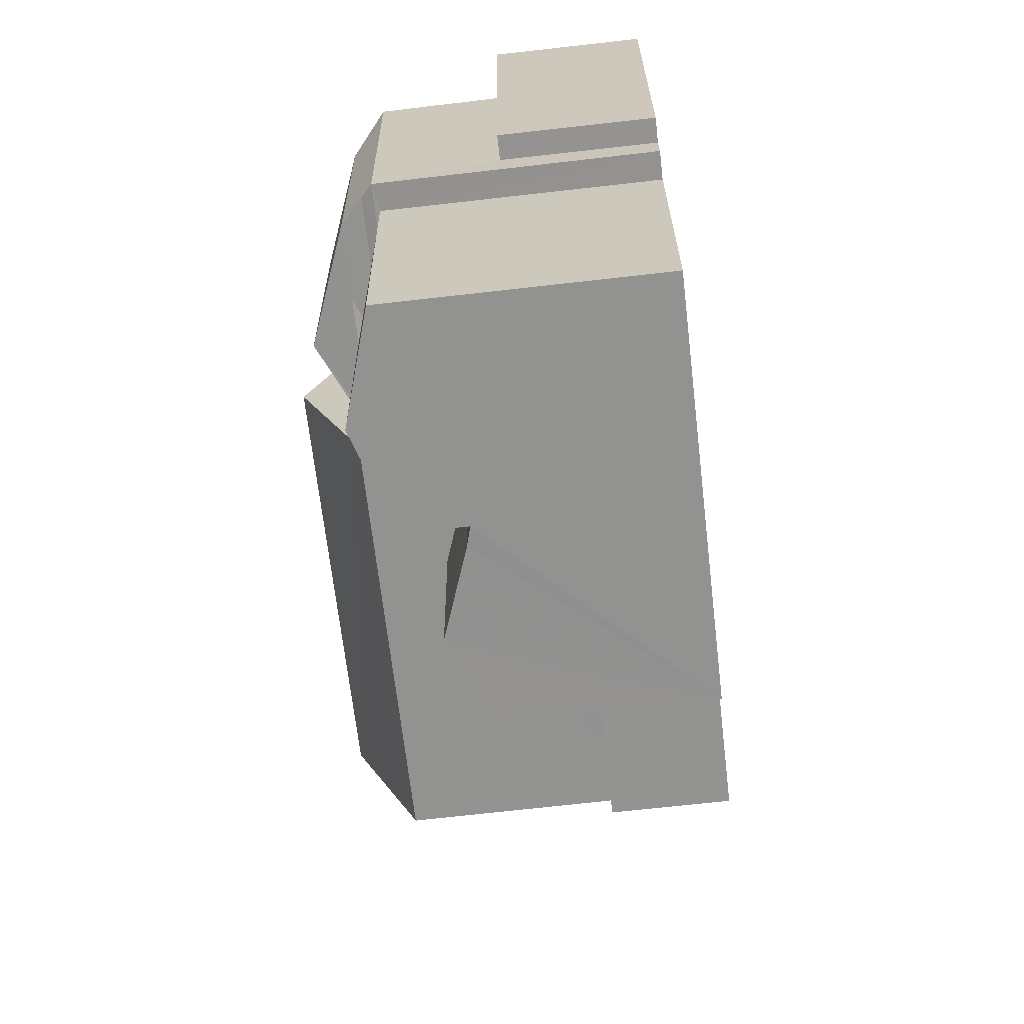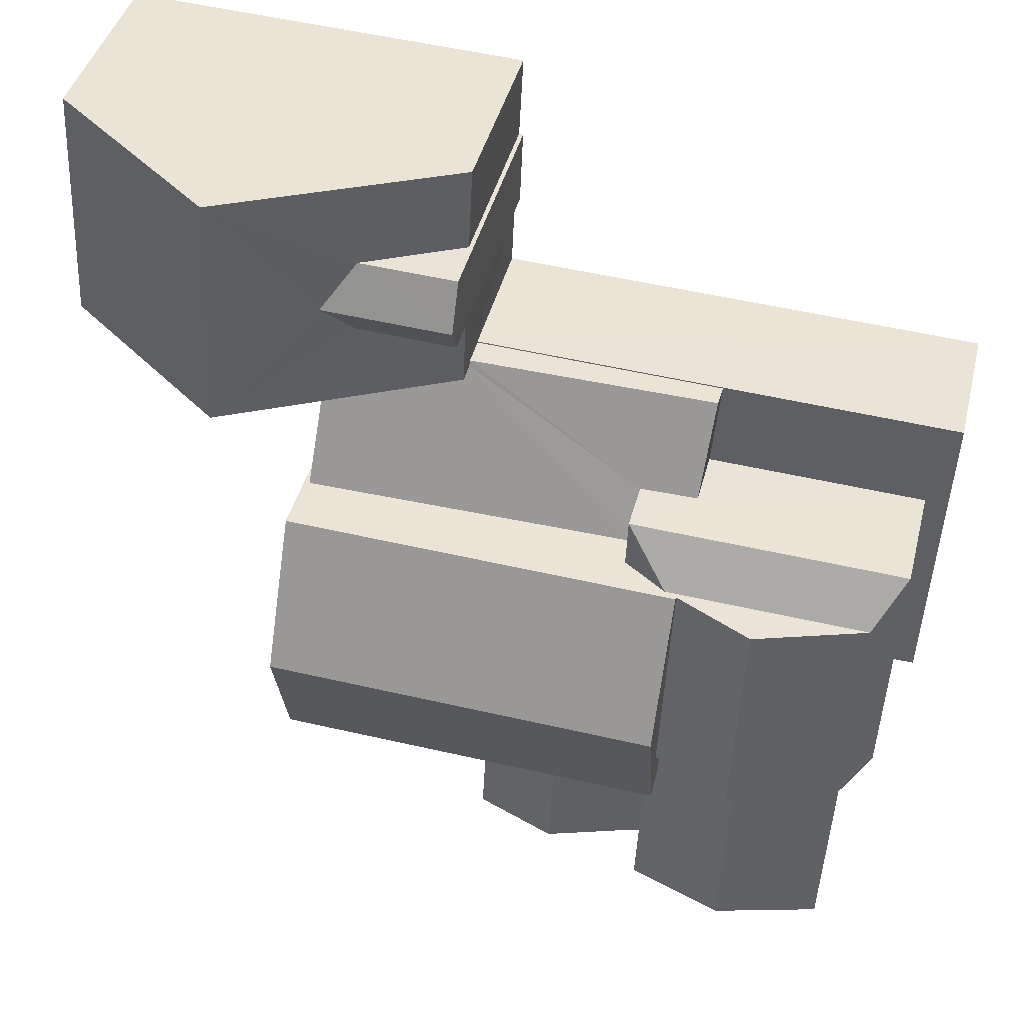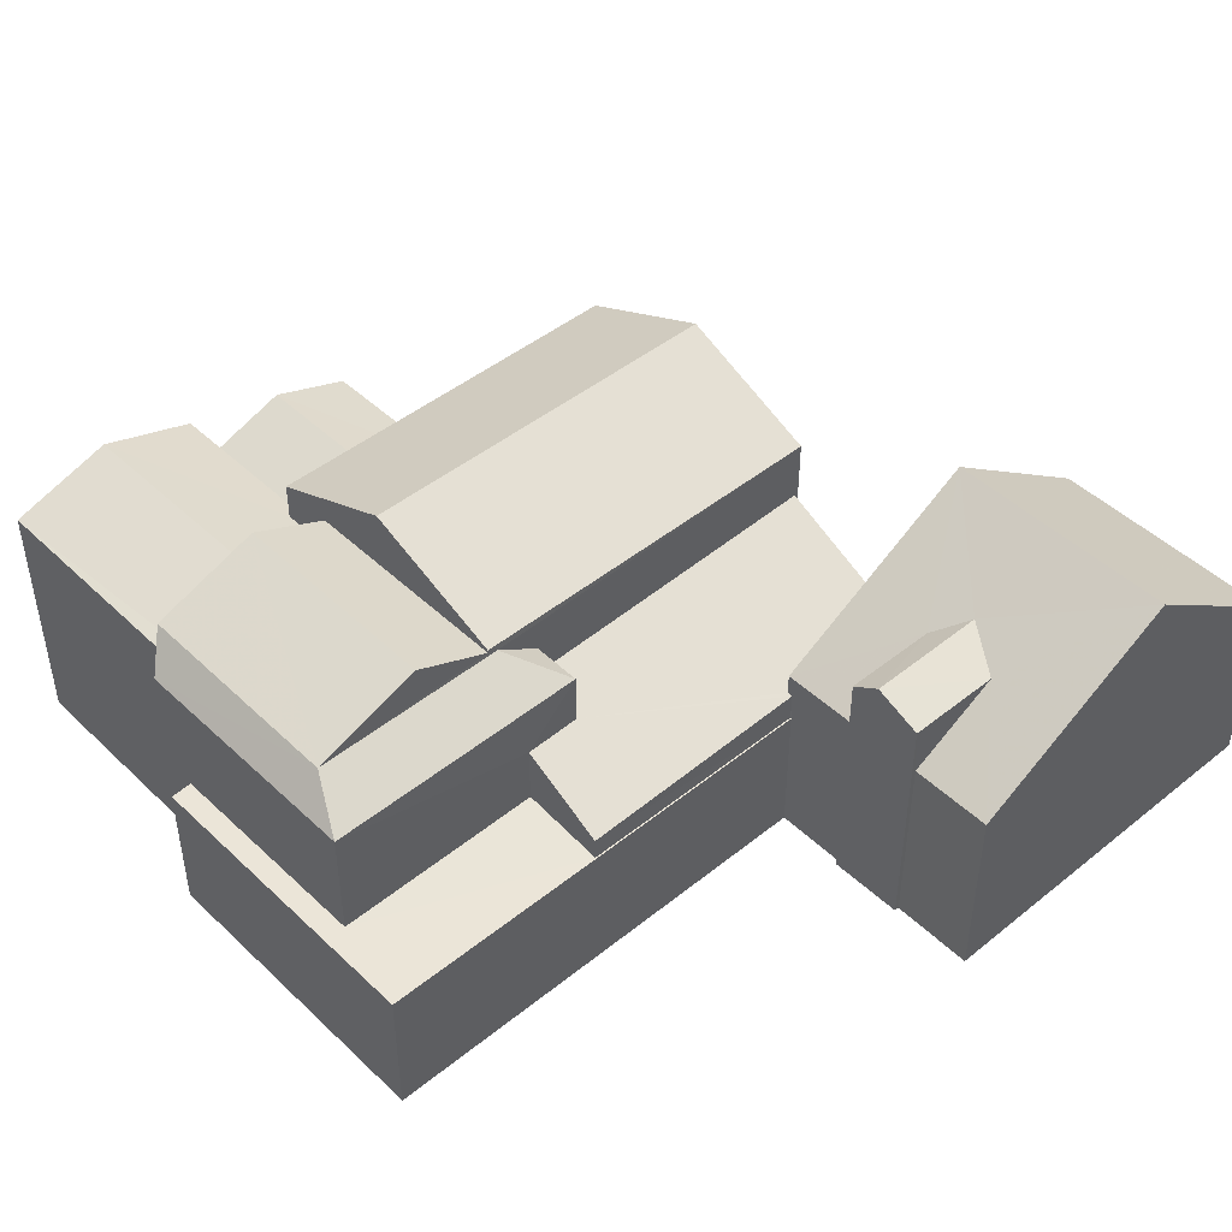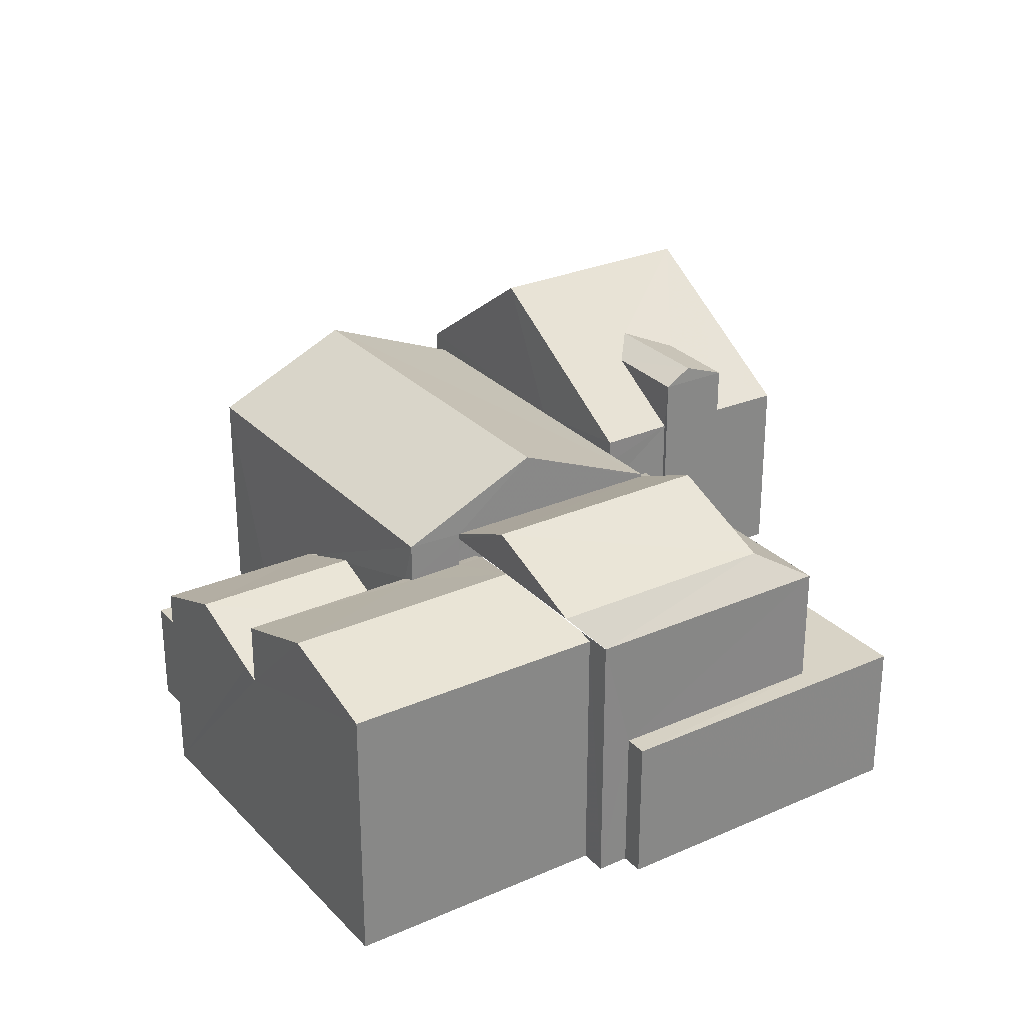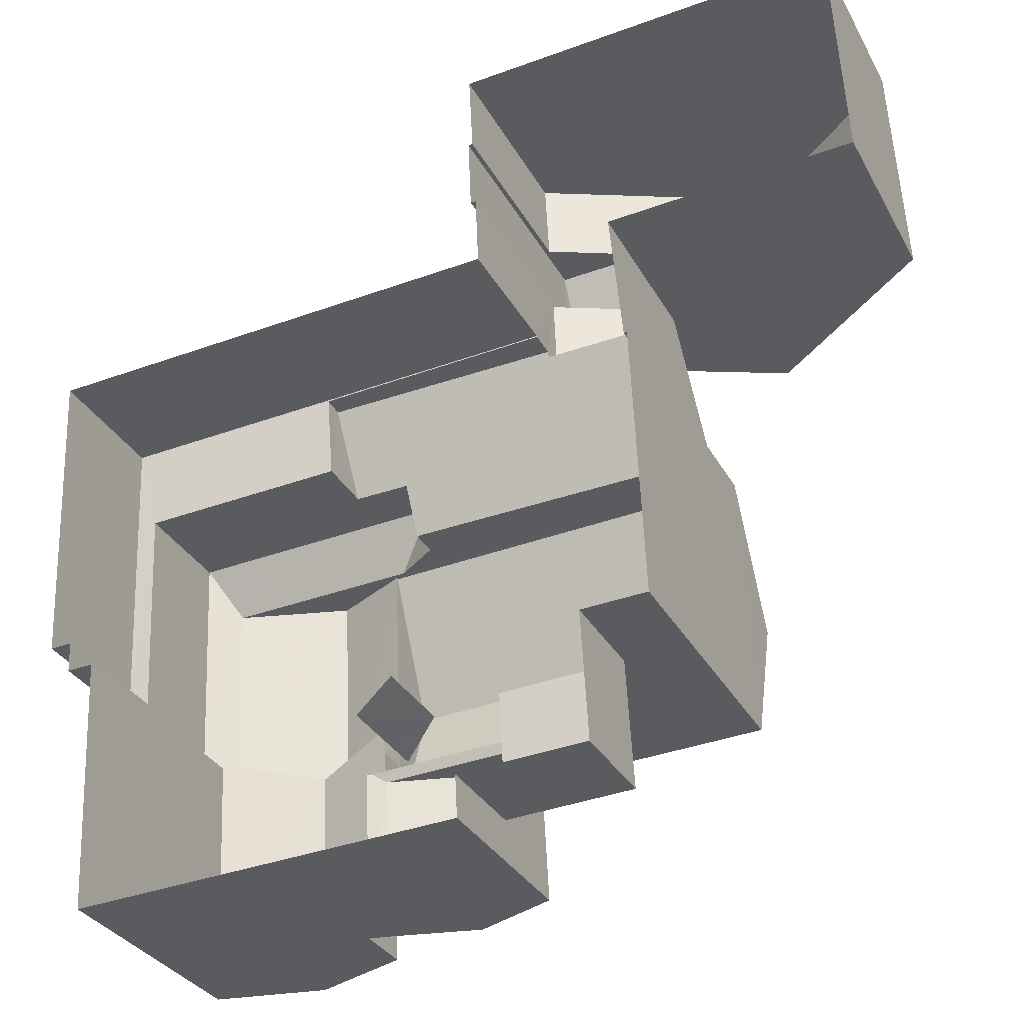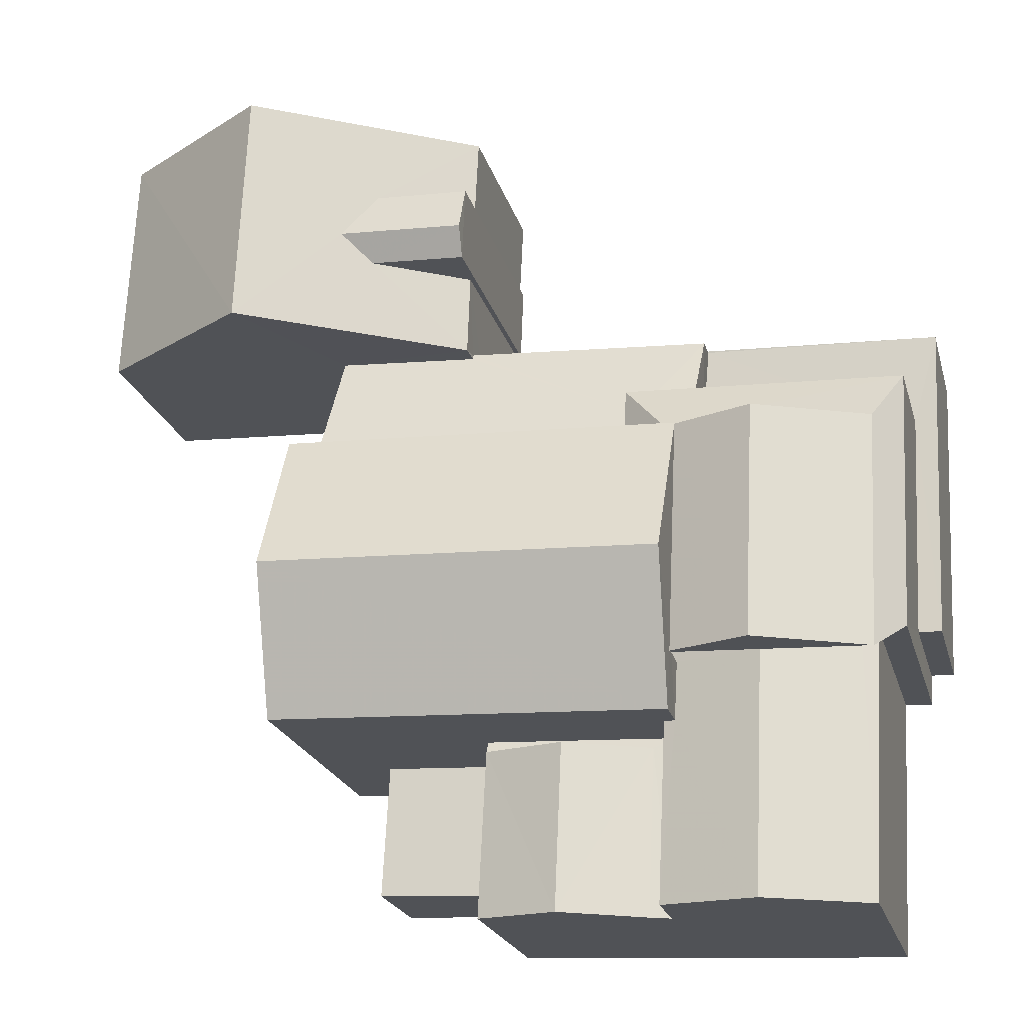
<metadata>
{"format":"obj","ext":"obj","renderer":"f3d","projection":"perspective","resolution":1024,"background":"white","views":[{"elev":-68.8,"azim":96.6,"up":"+Y"},{"elev":41.7,"azim":13.7,"up":"+Y"},{"elev":45.8,"azim":134.5,"up":"+Z"},{"elev":28.1,"azim":53.6,"up":"+Z"},{"elev":-31.9,"azim":-155.5,"up":"+Y"},{"elev":-21.4,"azim":14.3,"up":"+Y"}]}
</metadata>
<code>
v -3.731e+05 -1.035e+05 30.08
v -3.732e+05 -1.035e+05 30.08
v -3.732e+05 -1.035e+05 30.08
v -3.731e+05 -1.035e+05 30.08
v -3.731e+05 -1.035e+05 30.08
v -3.731e+05 -1.035e+05 30.08
v -3.731e+05 -1.035e+05 30.08
v -3.731e+05 -1.035e+05 30.08
v -3.732e+05 -1.035e+05 30.08
v -3.732e+05 -1.035e+05 30.08
v -3.732e+05 -1.035e+05 30.08
v -3.732e+05 -1.035e+05 30.08
v -3.732e+05 -1.035e+05 30.08
v -3.732e+05 -1.035e+05 30.08
v -3.732e+05 -1.035e+05 30.08
v -3.732e+05 -1.035e+05 30.08
v -3.732e+05 -1.035e+05 30.08
v -3.732e+05 -1.035e+05 30.08
v -3.732e+05 -1.035e+05 30.08
v -3.732e+05 -1.035e+05 30.08
v -3.732e+05 -1.035e+05 30.08
v -3.732e+05 -1.035e+05 30.08
v -3.731e+05 -1.035e+05 37.82
v -3.731e+05 -1.035e+05 37.82
v -3.731e+05 -1.035e+05 38.76
v -3.731e+05 -1.035e+05 38.76
v -3.732e+05 -1.035e+05 36.15
v -3.732e+05 -1.035e+05 35.36
v -3.732e+05 -1.035e+05 36.15
v -3.732e+05 -1.035e+05 35.36
v -3.731e+05 -1.035e+05 37.89
v -3.732e+05 -1.035e+05 37.89
v -3.732e+05 -1.035e+05 39.48
v -3.731e+05 -1.035e+05 39.48
v -3.732e+05 -1.035e+05 36.3
v -3.732e+05 -1.035e+05 36.07
v -3.732e+05 -1.035e+05 34.68
v -3.732e+05 -1.035e+05 34.77
v -3.732e+05 -1.035e+05 35.51
v -3.731e+05 -1.035e+05 35.47
v -3.731e+05 -1.035e+05 34.46
v -3.732e+05 -1.035e+05 34.63
v -3.732e+05 -1.035e+05 37.89
v -3.731e+05 -1.035e+05 37.89
v -3.731e+05 -1.035e+05 36.79
v -3.731e+05 -1.035e+05 36.91
v -3.731e+05 -1.035e+05 36.79
v -3.731e+05 -1.035e+05 37.63
v -3.731e+05 -1.035e+05 37.63
v -3.732e+05 -1.035e+05 35.22
v -3.731e+05 -1.035e+05 35.22
v -3.732e+05 -1.035e+05 35.25
v -3.732e+05 -1.035e+05 36.68
v -3.732e+05 -1.035e+05 37.16
v -3.732e+05 -1.035e+05 36.68
v -3.732e+05 -1.035e+05 37.16
v -3.732e+05 -1.035e+05 35.27
v -3.732e+05 -1.035e+05 35.27
v -3.732e+05 -1.035e+05 38.56
v -3.732e+05 -1.035e+05 38.56
v -3.731e+05 -1.035e+05 34.33
v -3.732e+05 -1.035e+05 34.33
v -3.731e+05 -1.035e+05 34.63
v -3.731e+05 -1.035e+05 37.68
v -3.731e+05 -1.035e+05 36.91
v -3.732e+05 -1.035e+05 36.91
v -3.731e+05 -1.035e+05 36.91
v -3.731e+05 -1.035e+05 37.68
v -3.731e+05 -1.035e+05 37.68
v -3.731e+05 -1.035e+05 37.68
v -3.731e+05 -1.035e+05 36.91
v -3.732e+05 -1.035e+05 36.91
v -3.731e+05 -1.035e+05 37.68
v -3.732e+05 -1.035e+05 33.85
v -3.731e+05 -1.035e+05 33.85
v -3.732e+05 -1.035e+05 33.85
v -3.731e+05 -1.035e+05 33.85
v -3.731e+05 -1.035e+05 33.85
v -3.731e+05 -1.035e+05 33.85
v -3.731e+05 -1.035e+05 33.85
v -3.731e+05 -1.035e+05 33.85
v -3.732e+05 -1.035e+05 36.91
v -3.732e+05 -1.035e+05 35.36
v -3.732e+05 -1.035e+05 35.36
v -3.732e+05 -1.035e+05 35.25
v -3.732e+05 -1.035e+05 32.86
v -3.732e+05 -1.035e+05 32.86
v -3.732e+05 -1.035e+05 32.86
v -3.732e+05 -1.035e+05 32.86
v -3.732e+05 -1.035e+05 35.27
v -3.732e+05 -1.035e+05 35.27
v -3.732e+05 -1.035e+05 35.27
v -3.732e+05 -1.035e+05 36.68
v -3.732e+05 -1.035e+05 35.27
v -3.731e+05 -1.035e+05 36.79
v -3.732e+05 -1.035e+05 36.79
v -3.731e+05 -1.035e+05 36.89
v -3.731e+05 -1.035e+05 36.79
v -3.731e+05 -1.035e+05 36.79
v -3.731e+05 -1.035e+05 36.89
v -3.732e+05 -1.035e+05 36.68
f 1 2 3
f 4 5 6
f 1 3 7
f 5 8 7
f 9 3 10
f 11 12 13
f 14 12 15
f 16 17 11
f 18 19 20
f 18 9 19
f 21 6 5
f 22 21 15
f 11 17 22
f 21 18 15
f 7 3 9
f 7 21 5
f 15 12 11
f 21 9 18
f 11 22 15
f 7 9 21
f 61 62 63
f 64 46 65
f 66 67 68
f 48 69 67
f 64 48 46
f 67 69 68
f 64 69 48
f 29 28 83
f 63 98 61
f 63 99 98
f 62 98 66
f 66 98 67
f 61 98 62
f 100 68 69
f 100 99 68
f 23 24 25
f 26 23 25
f 27 28 29
f 27 30 28
f 31 32 33
f 34 31 33
f 35 36 37
f 38 35 37
f 39 40 41
f 37 36 39
f 37 39 42
f 42 39 41
f 33 43 44
f 34 33 44
f 45 46 47
f 47 48 49
f 47 46 48
f 30 50 28
f 28 51 52
f 28 50 51
f 53 54 55
f 53 56 54
f 57 58 59
f 60 57 59
f 70 71 72
f 70 73 71
f 74 75 76
f 77 78 79
f 75 80 79
f 76 75 81
f 79 78 81
f 75 79 81
f 82 70 72
f 73 65 71
f 73 64 65
f 83 84 27
f 29 83 27
f 85 83 28
f 52 85 28
f 86 87 88
f 89 86 88
f 90 91 53
f 91 60 53
f 92 93 94
f 56 60 59
f 94 93 59
f 53 60 56
f 93 56 59
f 25 73 26
f 25 64 73
f 95 96 97
f 96 49 97
f 98 99 100
f 97 49 48
f 100 97 48
f 98 100 67
f 67 100 48
f 93 101 54
f 56 93 54
f 3 88 10
f 3 89 88
f 7 47 1
f 7 45 47
f 90 13 91
f 90 11 13
f 58 12 14
f 58 57 12
f 9 10 88
f 87 9 88
f 87 19 9
f 19 87 43
f 44 43 85
f 95 97 44
f 51 95 52
f 85 87 86
f 95 85 52
f 43 87 85
f 95 44 85
f 99 63 66
f 99 66 68
f 63 62 66
f 74 42 41
f 75 74 41
f 26 73 23
f 31 70 32
f 32 35 20
f 35 18 20
f 31 23 70
f 82 36 35
f 23 73 70
f 32 70 82
f 32 82 35
f 14 15 38
f 58 14 38
f 58 38 59
f 38 37 94
f 38 94 59
f 92 17 101
f 101 93 92
f 22 17 92
f 51 50 96
f 95 51 96
f 31 34 23
f 100 69 97
f 24 34 44
f 69 24 44
f 24 23 34
f 97 69 44
f 38 18 35
f 38 15 18
f 21 22 76
f 22 92 76
f 42 94 37
f 42 92 94
f 74 76 42
f 76 92 42
f 8 77 65
f 65 77 71
f 8 5 77
f 71 77 79
f 80 41 40
f 80 75 41
f 36 82 72
f 39 36 72
f 32 20 43
f 32 43 33
f 20 19 43
f 45 65 46
f 7 8 45
f 8 65 45
f 77 4 78
f 77 5 4
f 91 13 57
f 91 57 60
f 13 12 57
f 84 2 27
f 49 96 50
f 49 50 47
f 50 2 1
f 27 2 30
f 47 50 1
f 30 2 50
f 76 81 6
f 21 76 6
f 40 71 79
f 79 80 40
f 72 71 40
f 39 72 40
f 3 2 89
f 86 89 83
f 85 86 83
f 89 2 84
f 83 89 84
f 16 90 55
f 55 90 53
f 11 90 16
f 17 16 101
f 101 55 54
f 101 16 55
f 25 69 64
f 25 24 69
f 78 4 6
f 81 78 6

</code>
